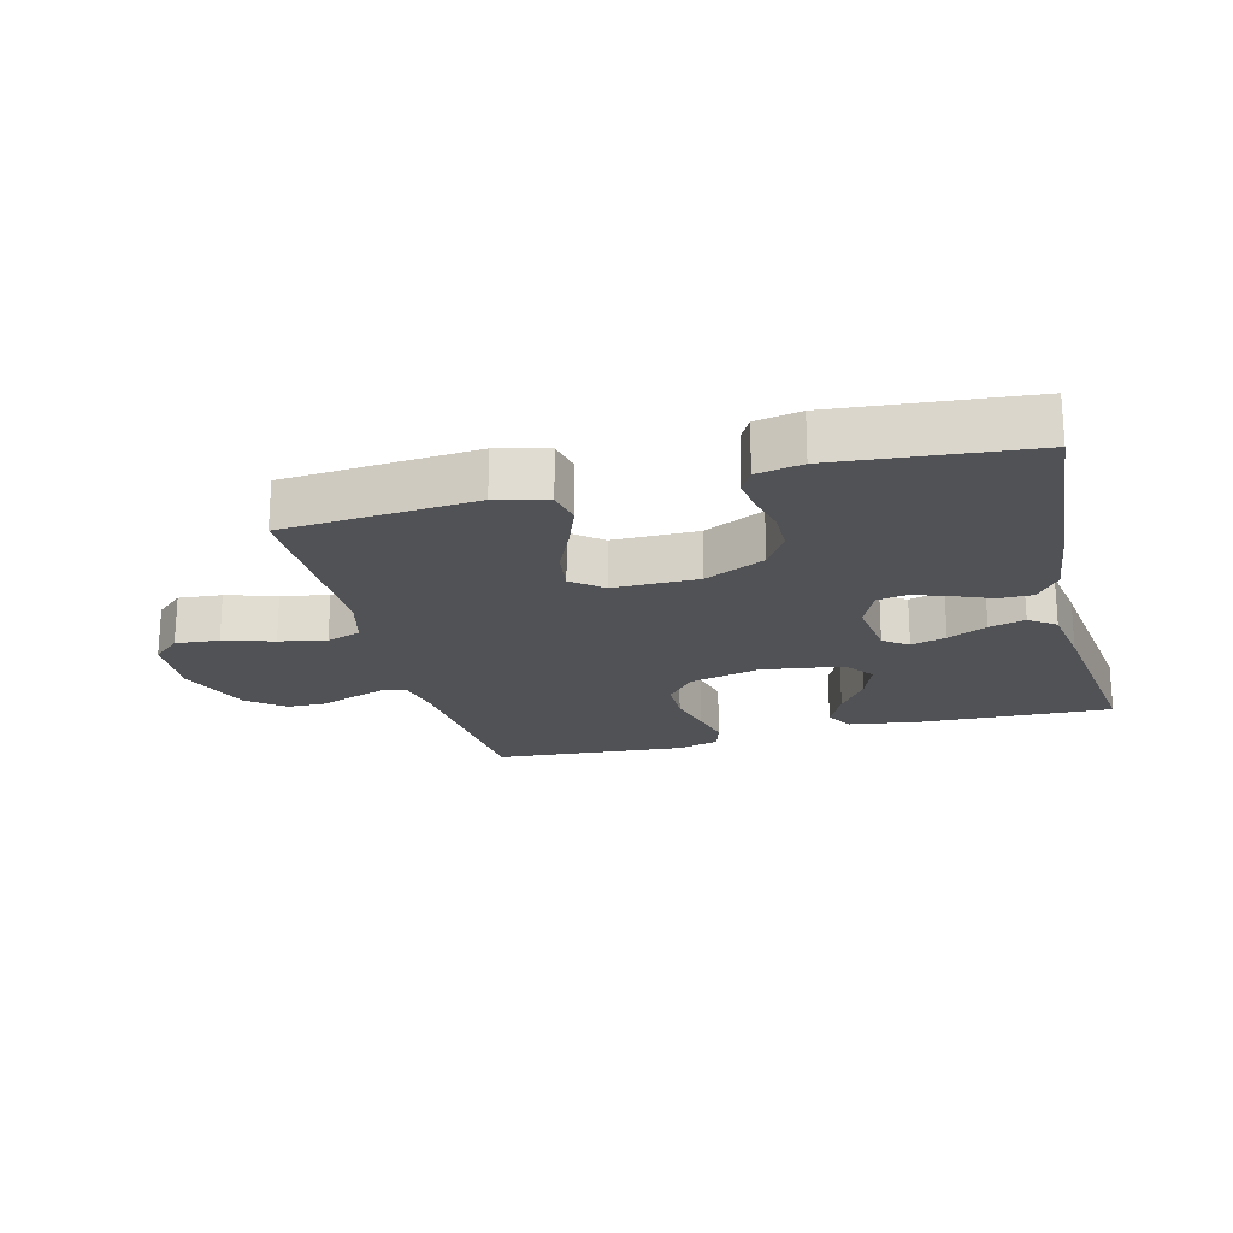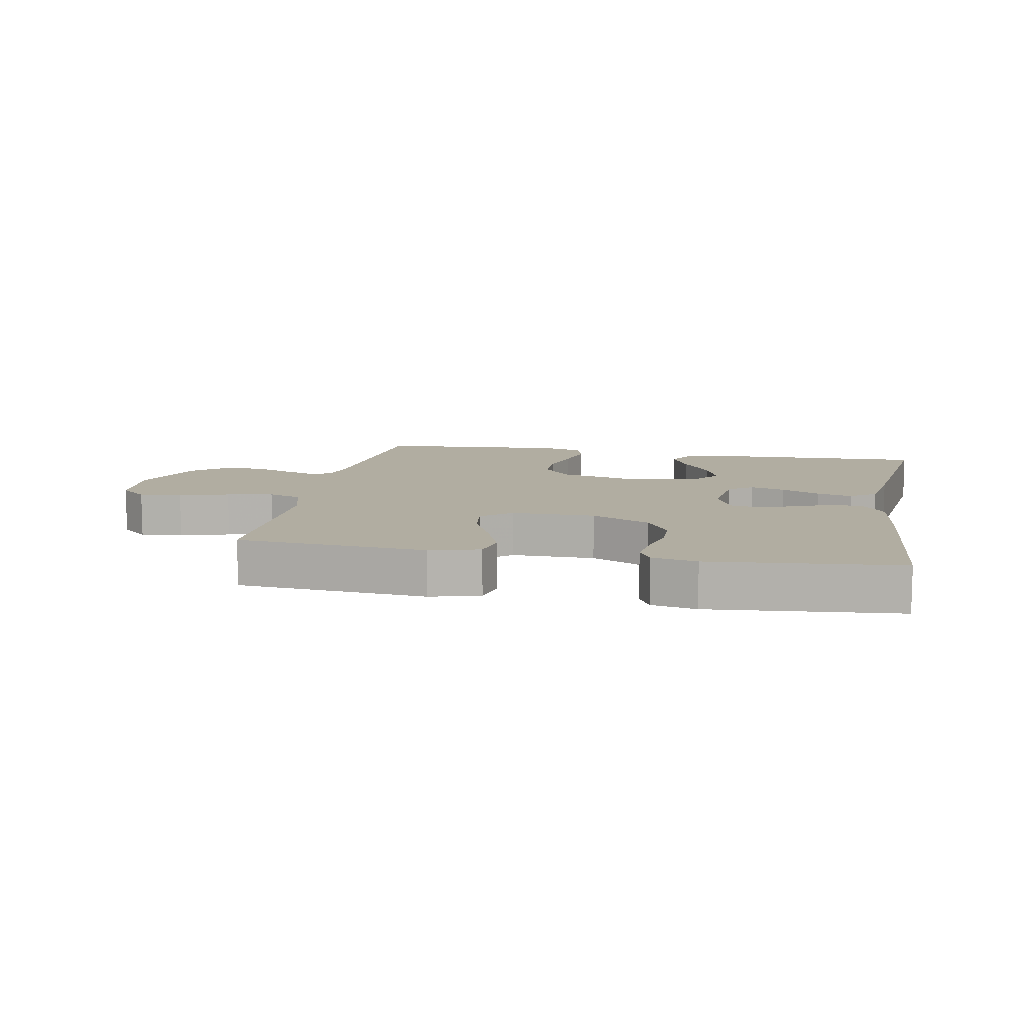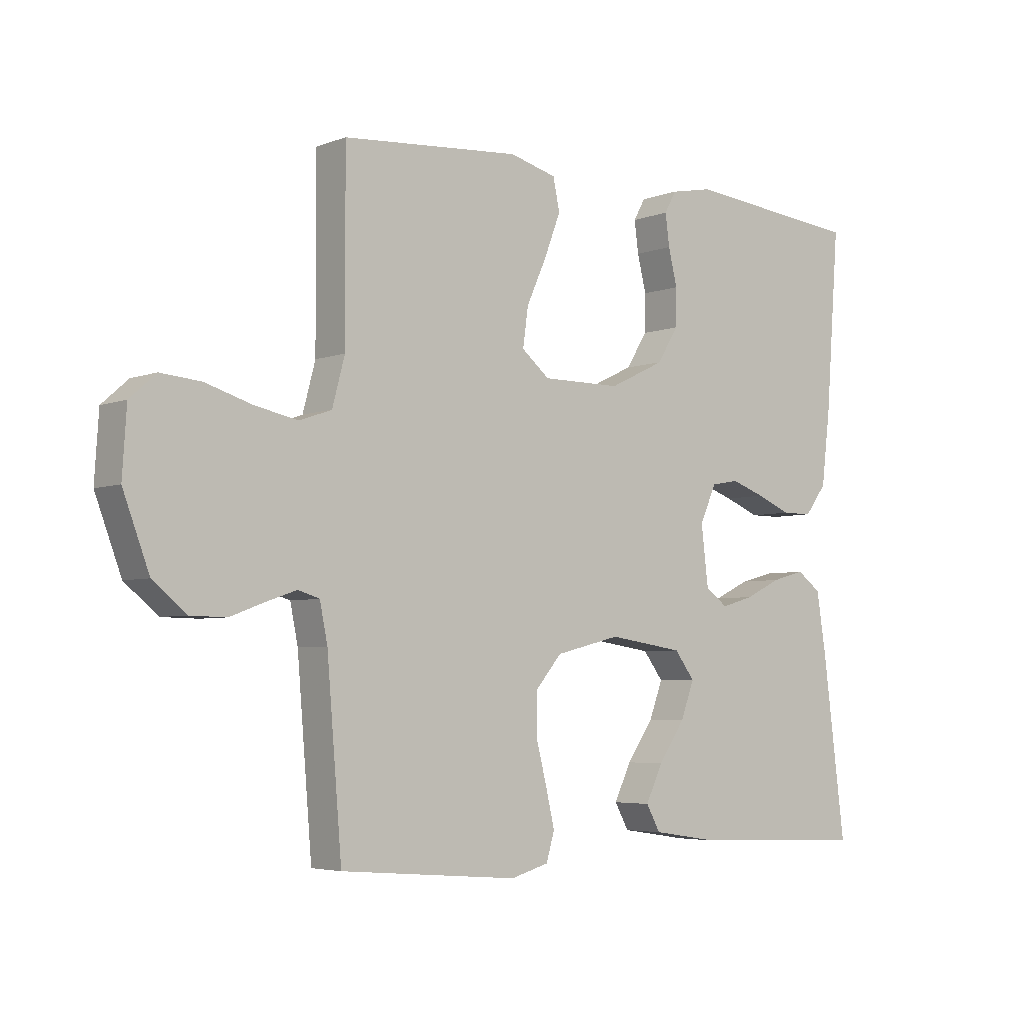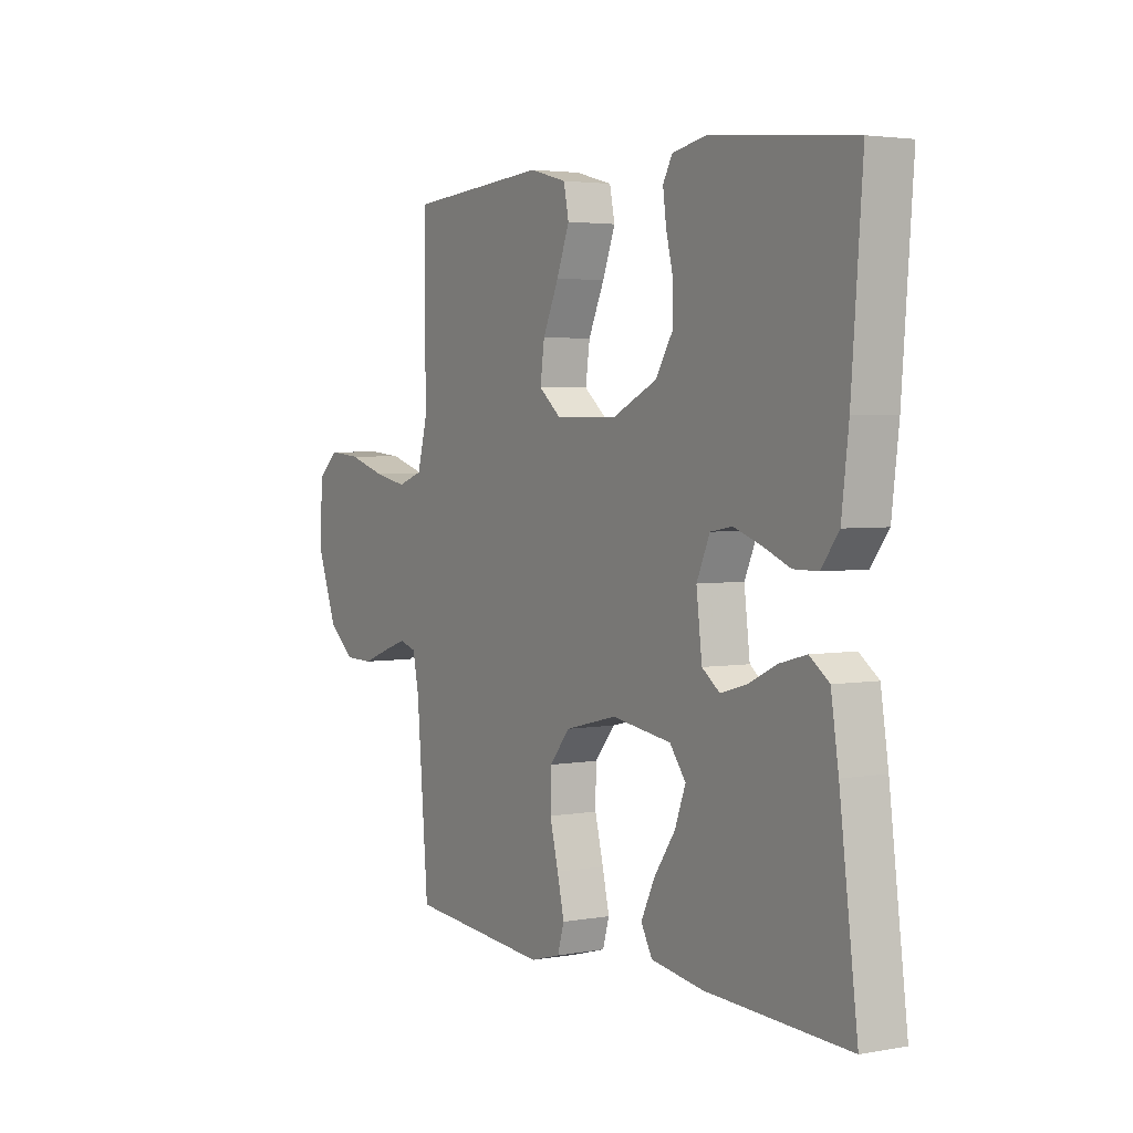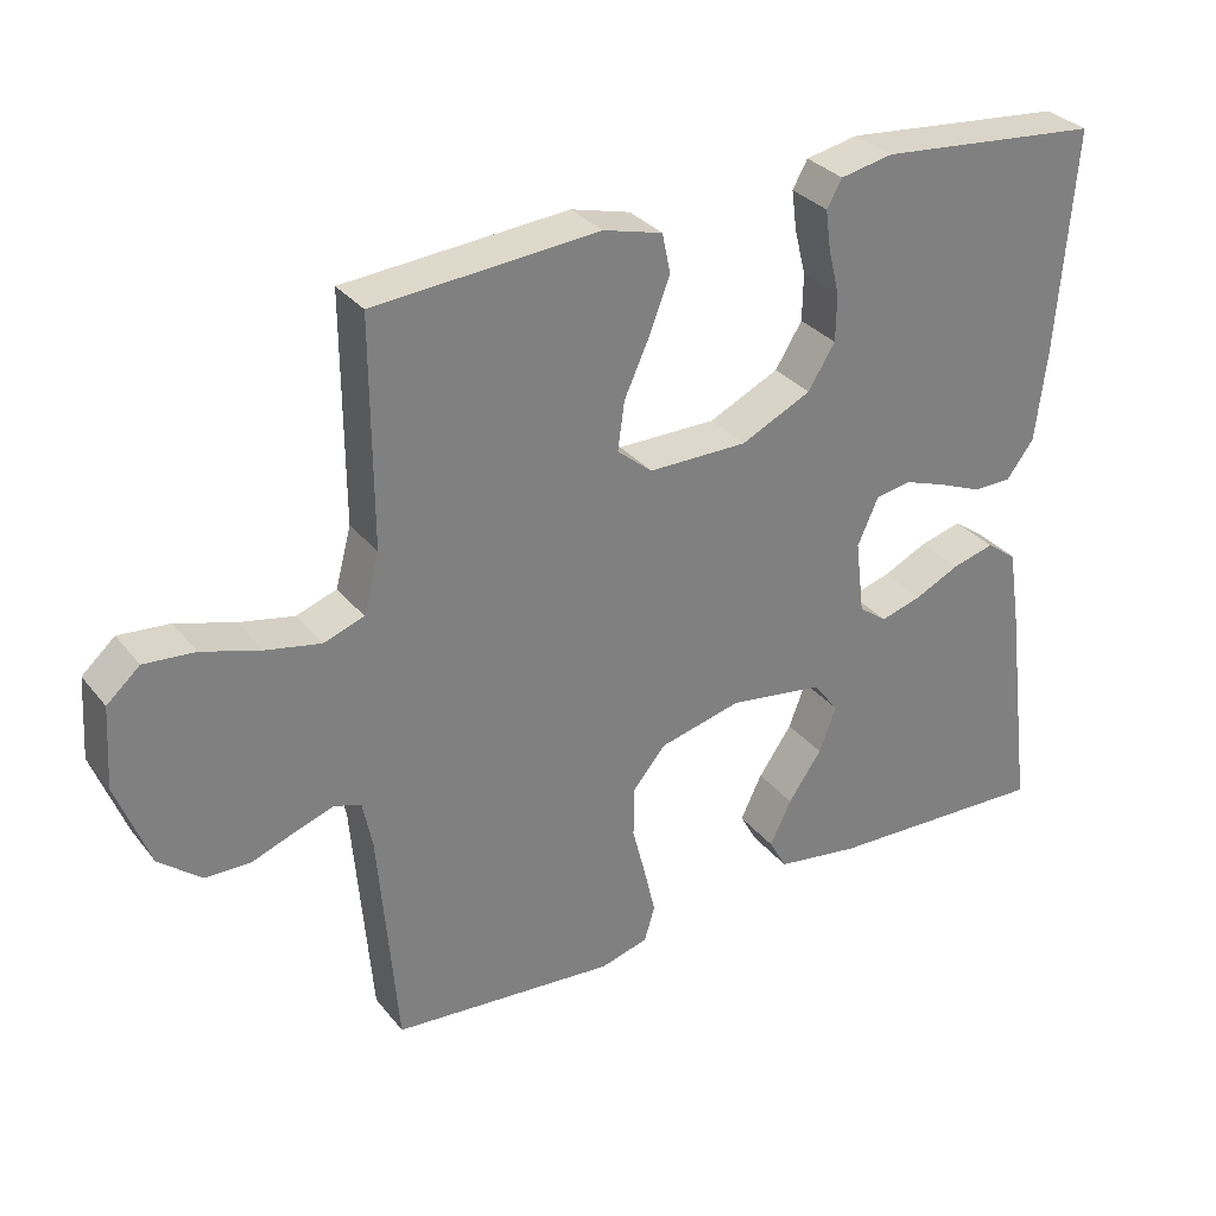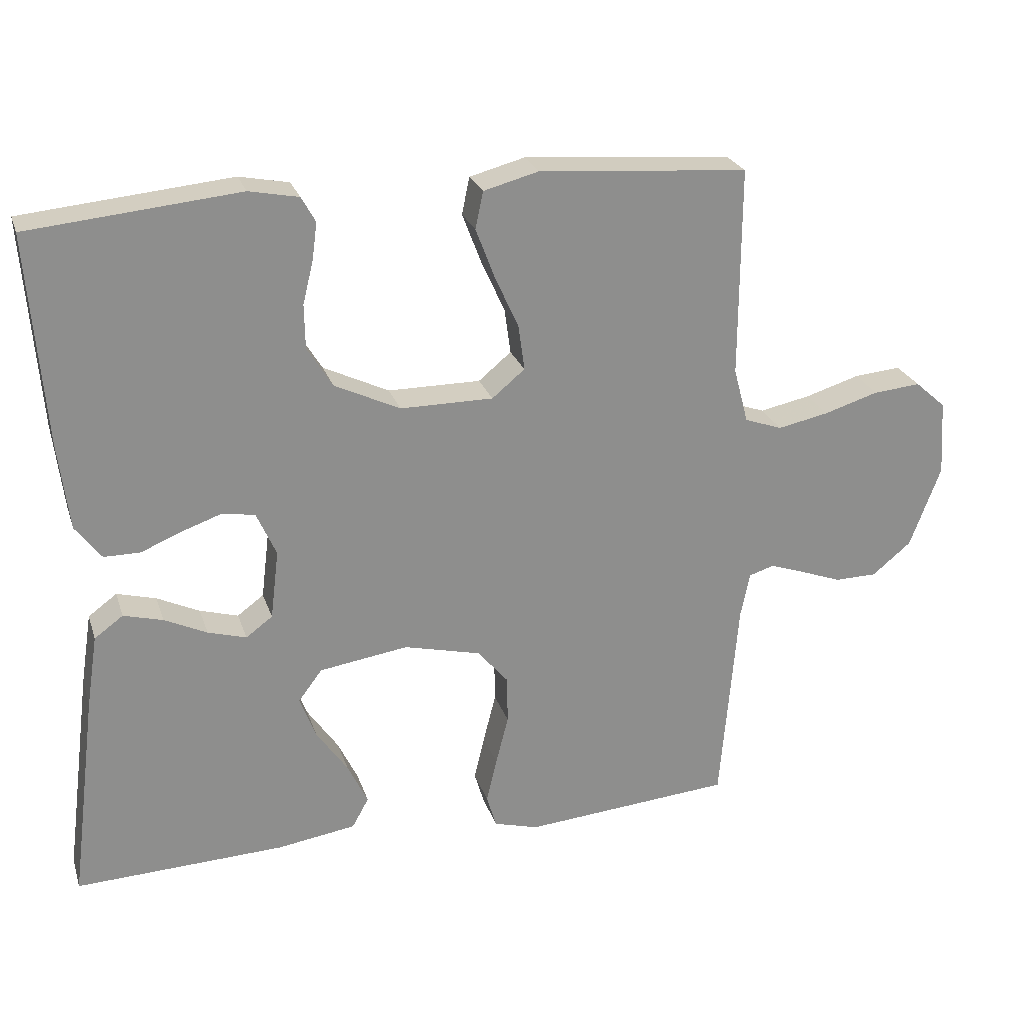
<metadata>
{"format":"obj","ext":"obj","renderer":"f3d","projection":"perspective","resolution":1024,"background":"white","views":[{"elev":-20.8,"azim":14.6,"up":"+Y"},{"elev":10.3,"azim":10.8,"up":"+Y"},{"elev":-4.6,"azim":-40.0,"up":"+Z"},{"elev":3.3,"azim":58.6,"up":"+Z"},{"elev":31.4,"azim":-31.7,"up":"+Z"},{"elev":24.9,"azim":163.7,"up":"+Z"}]}
</metadata>
<code>
v 0.5 0.07 0.5
v 0.477 0.07 0.2
v 0.462 0.07 0.076
v 0.425 0.07 0.027
v 0.373 0.07 0.027
v 0.315 0.07 0.051
v 0.258 0.07 0.071
v 0.211 0.07 0.063
v 0.183 0.07 0
v 0.195 0.07 -0.099
v 0.233 0.07 -0.127
v 0.288 0.07 -0.111
v 0.349 0.07 -0.082
v 0.405 0.07 -0.067
v 0.446 0.07 -0.097
v 0.462 0.07 -0.2
v 0.5 0.07 -0.5
v 0.2 0.07 -0.488
v 0.088 0.07 -0.471
v 0.064 0.07 -0.428
v 0.093 0.07 -0.368
v 0.138 0.07 -0.303
v 0.161 0.07 -0.242
v 0.127 0.07 -0.197
v 0 0.07 -0.178
v -0.11 0.07 -0.205
v -0.154 0.07 -0.257
v -0.155 0.07 -0.325
v -0.137 0.07 -0.396
v -0.122 0.07 -0.46
v -0.136 0.07 -0.507
v -0.2 0.07 -0.525
v -0.5 0.07 -0.5
v -0.525 0.07 -0.2
v -0.538 0.07 -0.136
v -0.574 0.07 -0.125
v -0.624 0.07 -0.142
v -0.683 0.07 -0.164
v -0.744 0.07 -0.163
v -0.8 0.07 -0.117
v -0.844 0.07 0
v -0.837 0.07 0.108
v -0.793 0.07 0.147
v -0.725 0.07 0.141
v -0.647 0.07 0.117
v -0.574 0.07 0.102
v -0.52 0.07 0.121
v -0.499 0.07 0.2
v -0.5 0.07 0.5
v -0.2 0.07 0.523
v -0.121 0.07 0.502
v -0.11 0.07 0.449
v -0.137 0.07 0.378
v -0.171 0.07 0.303
v -0.18 0.07 0.238
v -0.133 0.07 0.199
v 0 0.07 0.199
v 0.094 0.07 0.244
v 0.13 0.07 0.302
v 0.131 0.07 0.365
v 0.116 0.07 0.426
v 0.109 0.07 0.479
v 0.129 0.07 0.515
v 0.2 0.07 0.529
v 0.5 0 0.5
v 0.477 0 0.2
v 0.462 0 0.076
v 0.425 0 0.027
v 0.373 0 0.027
v 0.315 0 0.051
v 0.258 0 0.071
v 0.211 0 0.063
v 0.183 0 0
v 0.195 0 -0.099
v 0.233 0 -0.127
v 0.288 0 -0.111
v 0.349 0 -0.082
v 0.405 0 -0.067
v 0.446 0 -0.097
v 0.462 0 -0.2
v 0.5 0 -0.5
v 0.2 0 -0.488
v 0.088 0 -0.471
v 0.064 0 -0.428
v 0.093 0 -0.368
v 0.138 0 -0.303
v 0.161 0 -0.242
v 0.127 0 -0.197
v 0 0 -0.178
v -0.11 0 -0.205
v -0.154 0 -0.257
v -0.155 0 -0.325
v -0.137 0 -0.396
v -0.122 0 -0.46
v -0.136 0 -0.507
v -0.2 0 -0.525
v -0.5 0 -0.5
v -0.525 0 -0.2
v -0.538 0 -0.136
v -0.574 0 -0.125
v -0.624 0 -0.142
v -0.683 0 -0.164
v -0.744 0 -0.163
v -0.8 0 -0.117
v -0.844 0 0
v -0.837 0 0.108
v -0.793 0 0.147
v -0.725 0 0.141
v -0.647 0 0.117
v -0.574 0 0.102
v -0.52 0 0.121
v -0.499 0 0.2
v -0.5 0 0.5
v -0.2 0 0.523
v -0.121 0 0.502
v -0.11 0 0.449
v -0.137 0 0.378
v -0.171 0 0.303
v -0.18 0 0.238
v -0.133 0 0.199
v 0 0 0.199
v 0.094 0 0.244
v 0.13 0 0.302
v 0.131 0 0.365
v 0.116 0 0.426
v 0.109 0 0.479
v 0.129 0 0.515
v 0.2 0 0.529
f 4 5 6
f 3 4 6
f 2 3 6
f 1 2 6
f 64 1 6
f 63 64 6
f 62 63 6
f 61 62 6
f 60 61 6
f 59 60 6 7
f 58 59 7 8
f 57 58 8 9
f 56 57 9 10
f 55 56 10
f 52 53 54
f 51 52 54
f 50 51 54
f 49 50 54
f 48 49 54
f 47 48 54 55
f 46 47 55 10
f 43 44 45
f 42 43 45
f 41 42 45
f 40 41 45
f 39 40 45
f 38 39 45
f 37 38 45
f 36 37 45 46
f 46 10 11
f 36 46 11
f 35 36 11
f 32 33 34
f 31 32 34
f 30 31 34
f 29 30 34
f 28 29 34
f 27 28 34 35
f 26 27 35
f 25 26 35
f 20 21 22
f 19 20 22
f 18 19 22
f 17 18 22
f 16 17 22
f 15 16 22
f 14 15 22
f 13 14 22
f 12 13 22
f 11 12 22 23
f 25 35 11
f 24 25 11
f 11 23 24
f 70 69 68
f 70 68 67
f 70 67 66
f 70 66 65
f 70 65 128
f 70 128 127
f 70 127 126
f 70 126 125
f 70 125 124
f 71 70 124 123
f 72 71 123 122
f 73 72 122 121
f 74 73 121 120
f 74 120 119
f 118 117 116
f 118 116 115
f 118 115 114
f 118 114 113
f 118 113 112
f 119 118 112 111
f 74 119 111 110
f 109 108 107
f 109 107 106
f 109 106 105
f 109 105 104
f 109 104 103
f 109 103 102
f 109 102 101
f 110 109 101 100
f 75 74 110
f 75 110 100
f 75 100 99
f 98 97 96
f 98 96 95
f 98 95 94
f 98 94 93
f 98 93 92
f 99 98 92 91
f 99 91 90
f 99 90 89
f 86 85 84
f 86 84 83
f 86 83 82
f 86 82 81
f 86 81 80
f 86 80 79
f 86 79 78
f 86 78 77
f 86 77 76
f 87 86 76 75
f 75 99 89
f 75 89 88
f 88 87 75
f 1 65 66 2
f 2 66 67 3
f 3 67 68 4
f 4 68 69 5
f 5 69 70 6
f 6 70 71 7
f 7 71 72 8
f 8 72 73 9
f 9 73 74 10
f 10 74 75 11
f 11 75 76 12
f 12 76 77 13
f 13 77 78 14
f 14 78 79 15
f 15 79 80 16
f 16 80 81 17
f 17 81 82 18
f 18 82 83 19
f 19 83 84 20
f 20 84 85 21
f 21 85 86 22
f 22 86 87 23
f 23 87 88 24
f 24 88 89 25
f 25 89 90 26
f 26 90 91 27
f 27 91 92 28
f 28 92 93 29
f 29 93 94 30
f 30 94 95 31
f 31 95 96 32
f 32 96 97 33
f 33 97 98 34
f 34 98 99 35
f 35 99 100 36
f 36 100 101 37
f 37 101 102 38
f 38 102 103 39
f 39 103 104 40
f 40 104 105 41
f 41 105 106 42
f 42 106 107 43
f 43 107 108 44
f 44 108 109 45
f 45 109 110 46
f 46 110 111 47
f 47 111 112 48
f 48 112 113 49
f 49 113 114 50
f 50 114 115 51
f 51 115 116 52
f 52 116 117 53
f 53 117 118 54
f 54 118 119 55
f 55 119 120 56
f 56 120 121 57
f 57 121 122 58
f 58 122 123 59
f 59 123 124 60
f 60 124 125 61
f 61 125 126 62
f 62 126 127 63
f 63 127 128 64
f 64 128 65 1

</code>
